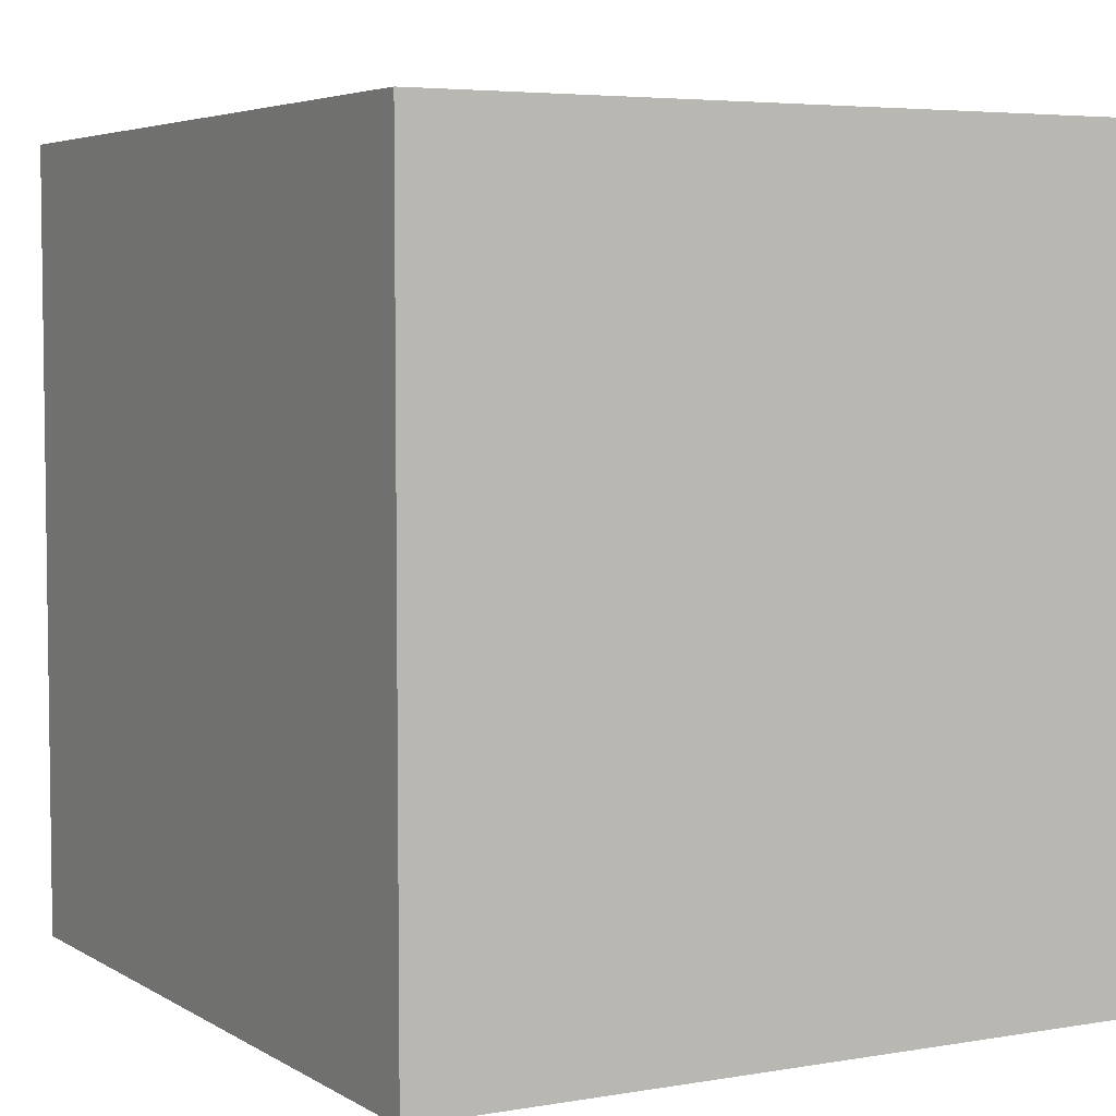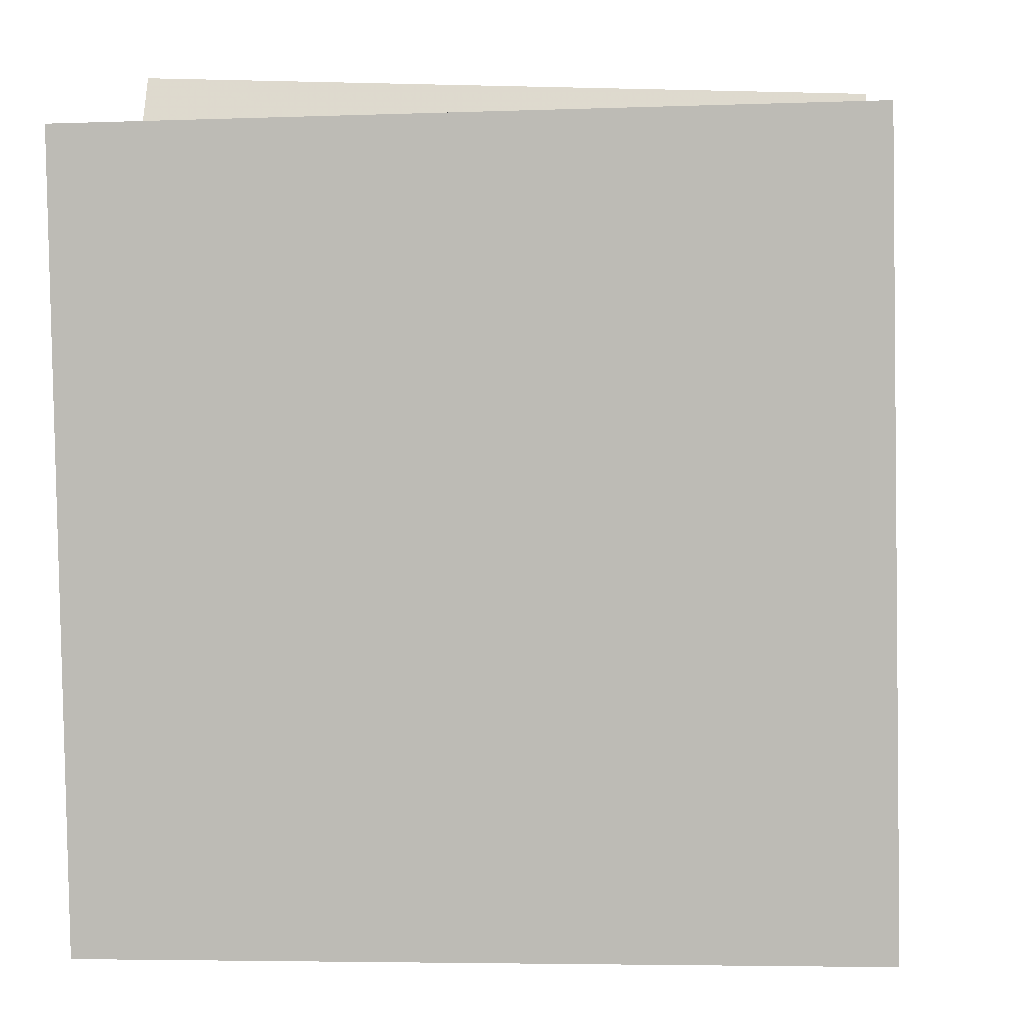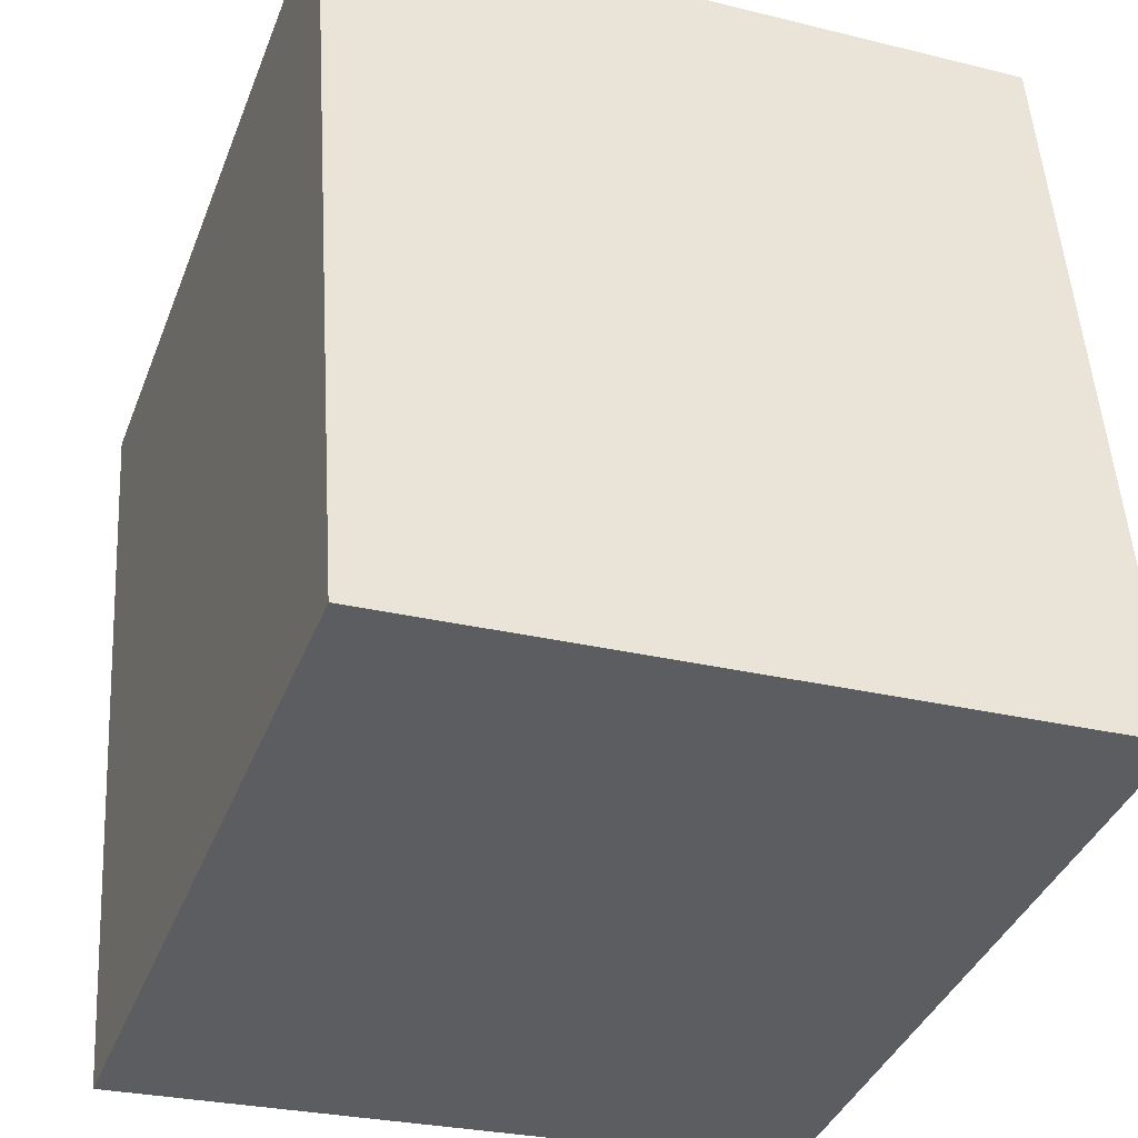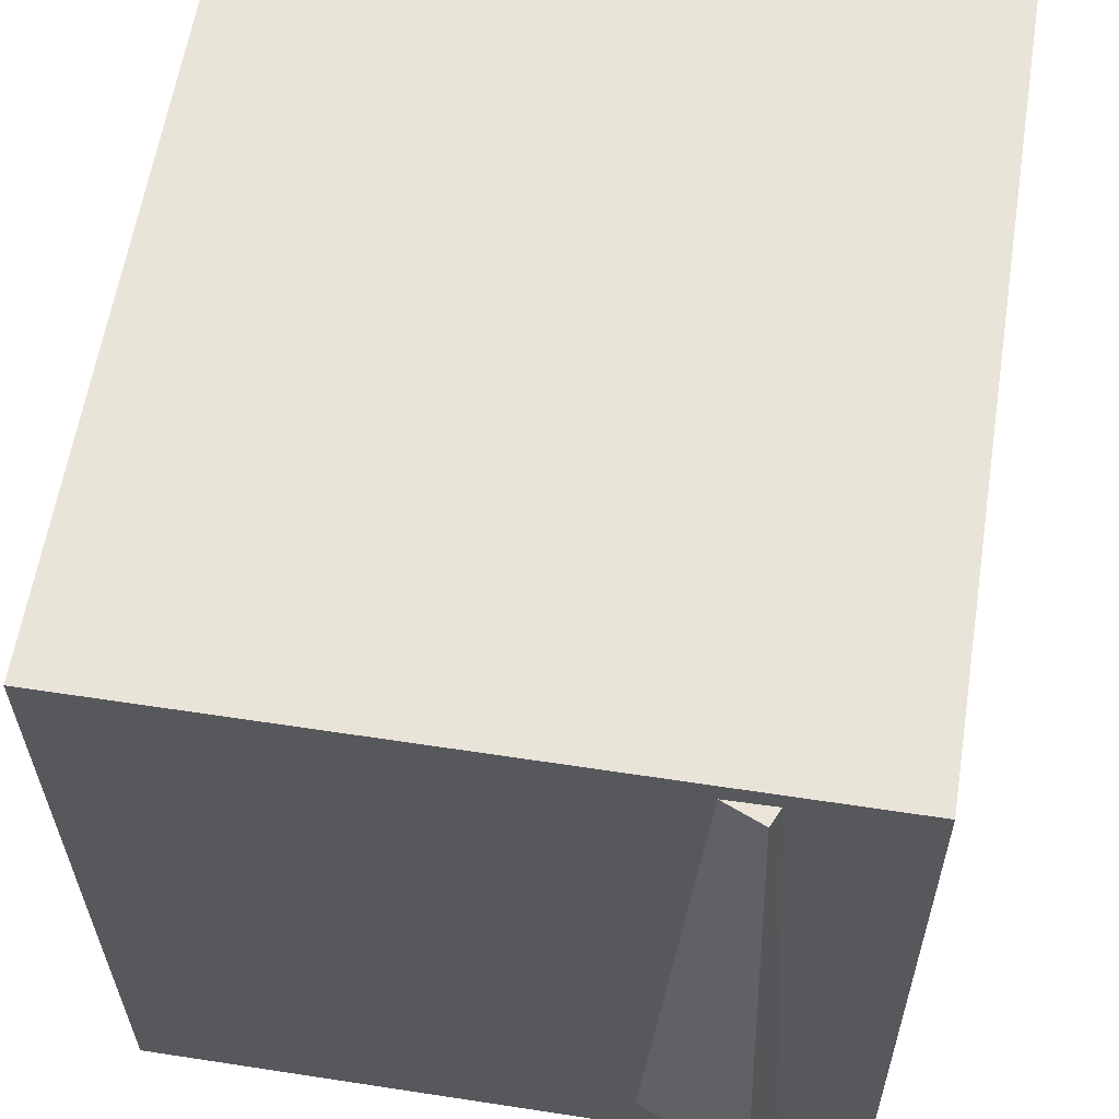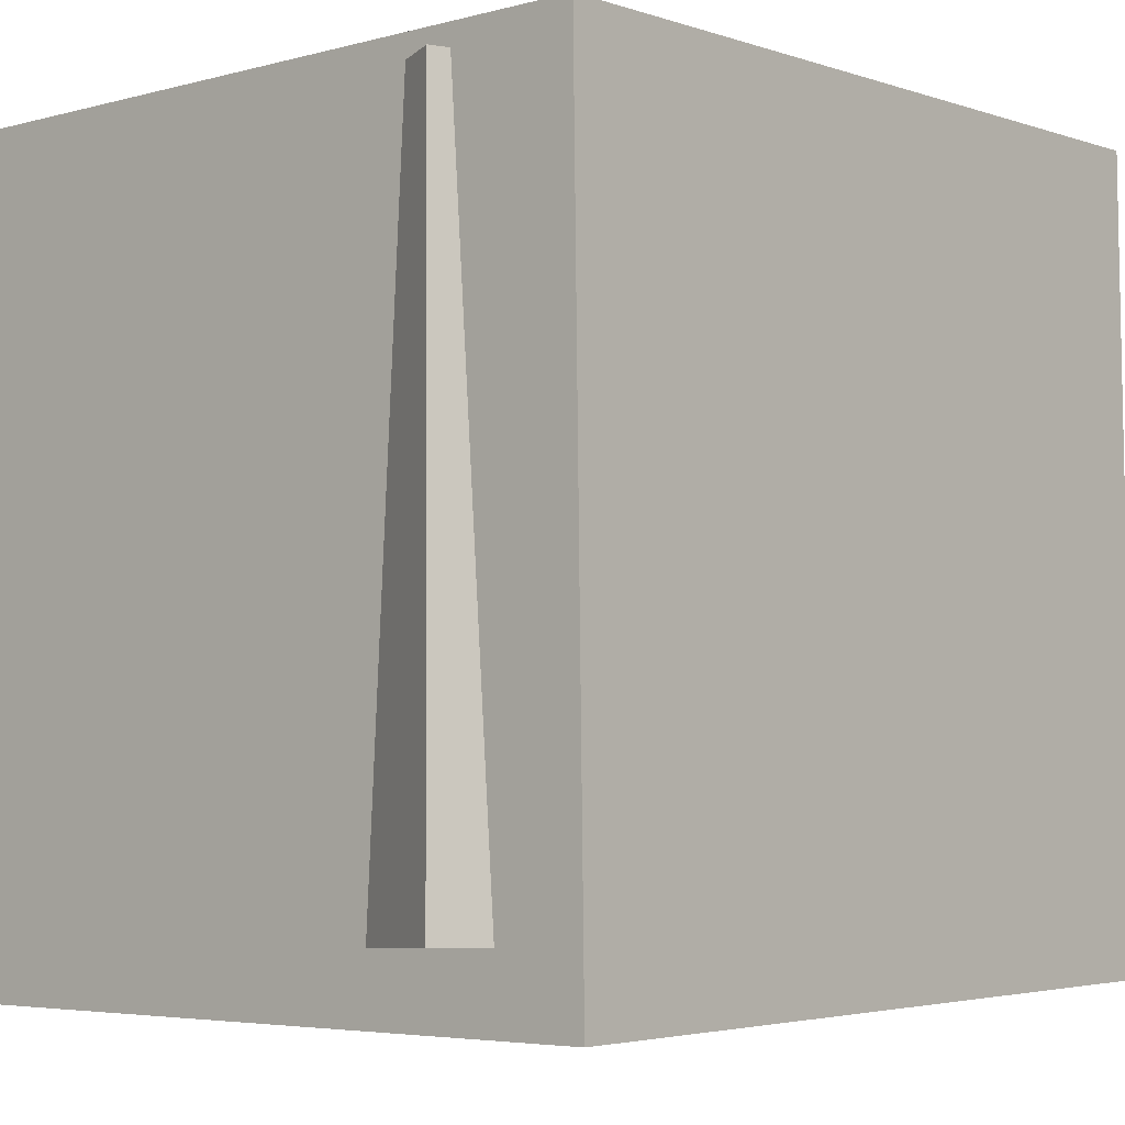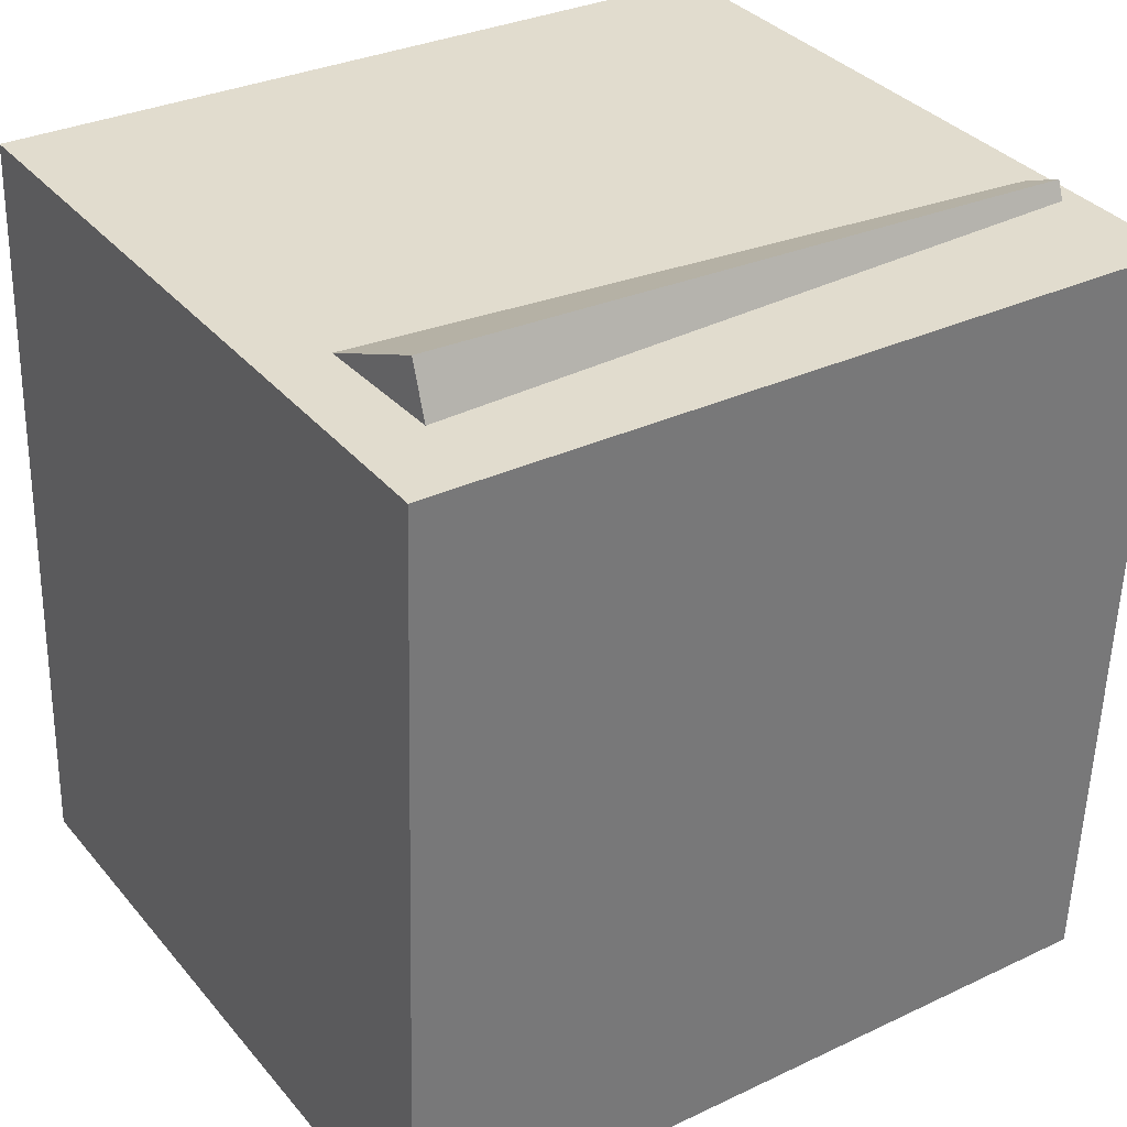
<metadata>
{"format":"obj","ext":"obj","renderer":"f3d","projection":"perspective","resolution":1024,"background":"white","views":[{"elev":5.3,"azim":-25.4,"up":"+Z"},{"elev":0.6,"azim":-83.4,"up":"+Y"},{"elev":-38.3,"azim":-19.9,"up":"+Y"},{"elev":59.6,"azim":-167.3,"up":"+Z"},{"elev":-4.2,"azim":-135.3,"up":"+Z"},{"elev":30.3,"azim":-123.7,"up":"+Y"}]}
</metadata>
<code>
v 0.2455 0.3685 0.2572
v 0.243 0.3618 -0.3487
v -0.3086 0.3334 0.2599
v -0.3111 0.3266 -0.346
v 0.2843 -0.2426 0.2639
v 0.2818 -0.2494 -0.342
v -0.2698 -0.2778 0.2666
v -0.2723 -0.2845 -0.3394
f 1.0 7.0 5.0
f 1.0 3.0 7.0
f 1.0 4.0 3.0
f 1.0 2.0 4.0
f 3.0 8.0 7.0
f 3.0 4.0 8.0
f 5.0 7.0 8.0
f 5.0 8.0 6.0
f 1.0 5.0 6.0
f 1.0 6.0 2.0
f 2.0 6.0 8.0
f 2.0 8.0 4.0
v -0.1069 0.1951 0.2344
v -0.1282 0.2131 -0.3011
v -0.06693 0.3018 0.2364
v -0.08819 0.3198 -0.2991
v -0.246 0.2471 0.2417
v -0.2673 0.2651 -0.2938
v -0.2061 0.3538 0.2437
v -0.2273 0.3718 -0.2918
f 9.0 15.0 13.0
f 9.0 11.0 15.0
f 9.0 12.0 11.0
f 9.0 10.0 12.0
f 11.0 16.0 15.0
f 11.0 12.0 16.0
f 13.0 15.0 16.0
f 13.0 16.0 14.0
f 9.0 13.0 14.0
f 9.0 14.0 10.0
f 10.0 14.0 16.0
f 10.0 16.0 12.0

</code>
